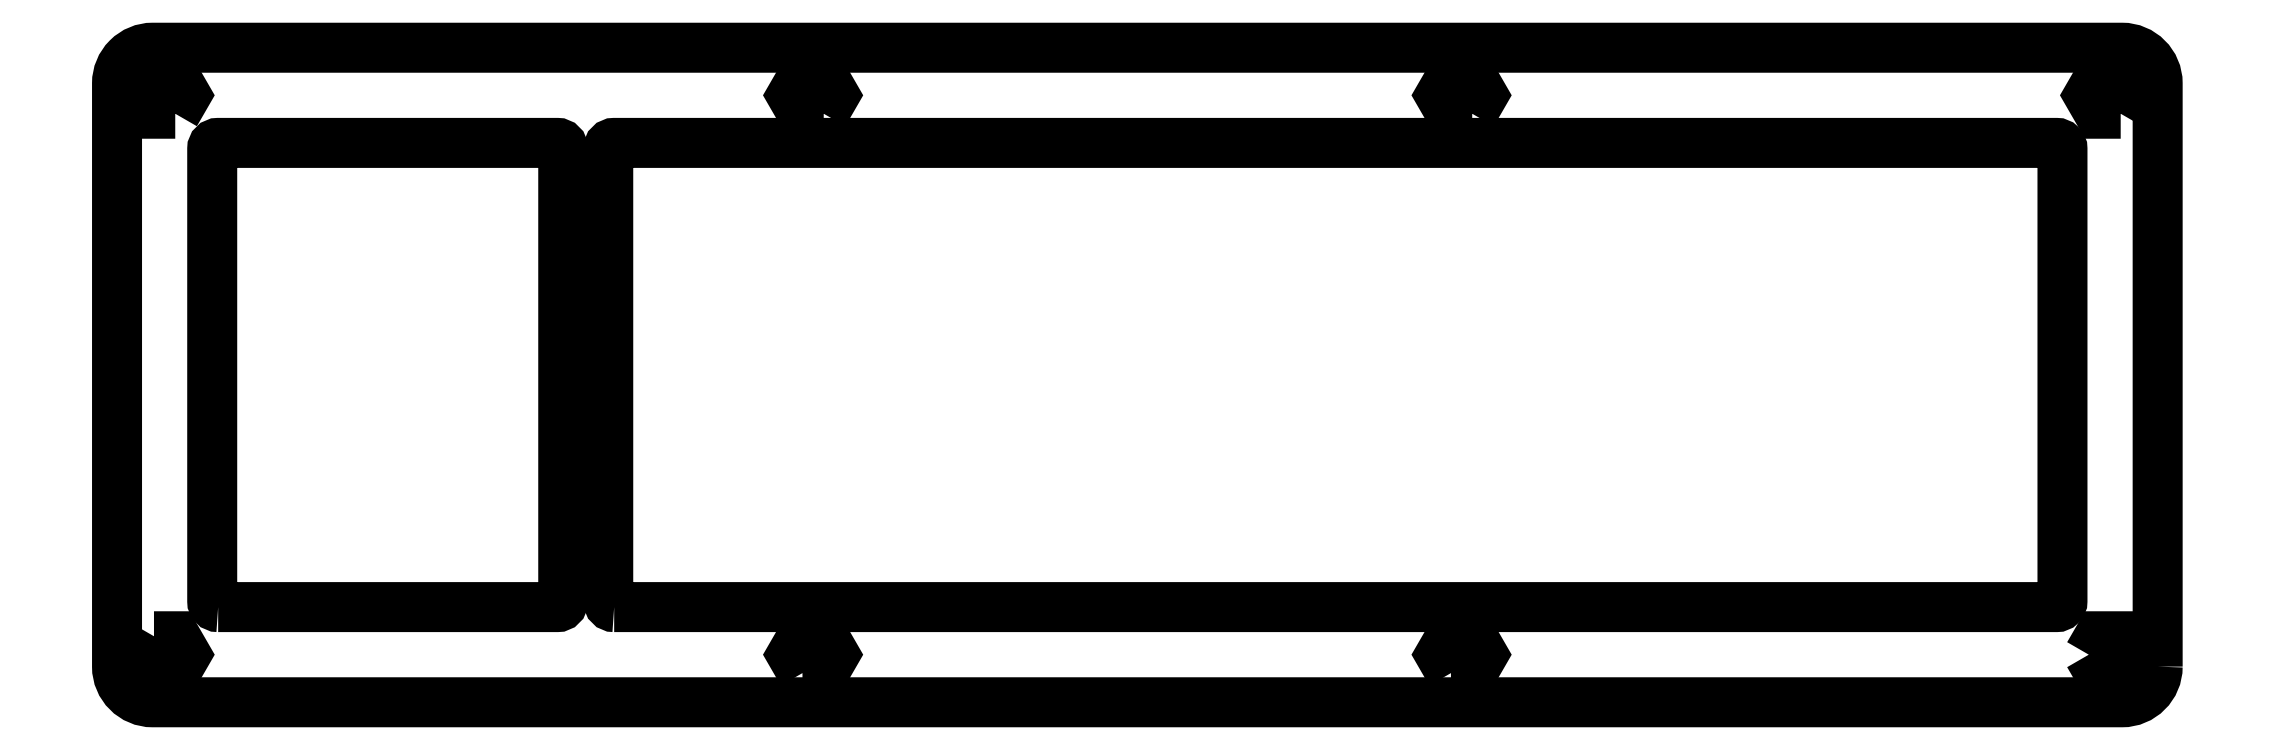
<metadata>
{"format":"dxf","ext":"dxf","renderer":"ezdxf+matplotlib","layout":"modelspace","background":"white","min_lineweight":24,"dpi":150}
</metadata>
<code>
0
SECTION
2
ENTITIES
0
LINE
8
0
10
-245.5
20
22.11
30
0
11
-245.5
21
16.43
31
0
0
ARC
8
0
10
-247.7
20
16.43
30
0
40
2.15
210
0
220
0
230
1
50
-180
51
0
0
LINE
8
0
10
-249.8
20
16.43
30
0
11
-249.8
21
22.11
31
0
0
ARC
8
0
10
-247.7
20
22.11
30
0
40
2.15
210
0
220
0
230
1
50
0
51
180
0
LWPOLYLINE
8
0
90
8
70
1
43
0
10
-242.9
20
-0.975
10
-0.025
20
-0.975
42
0.4142
10
0.975
20
0.025
10
0.975
20
76.18
42
0.4142
10
-0.025
20
77.17
10
-242.9
20
77.17
42
0.4142
10
-243.9
20
76.18
10
-243.9
20
0.025
42
0.4142
0
LWPOLYLINE
8
0
90
8
70
1
43
0
10
-309.5
20
-0.975
10
-252.4
20
-0.975
42
0.4142
10
-251.4
20
0.025
10
-251.4
20
76.17
42
0.4142
10
-252.4
20
77.17
10
-309.5
20
77.18
42
0.4142
10
-310.5
20
76.18
10
-310.5
20
0.025
42
0.4142
0
LWPOLYLINE
8
0
90
6
70
1
43
0
10
-102
20
-12.09
10
-98.4
20
-12.09
10
-96.61
20
-8.988
10
-98.4
20
-5.888
10
-102
20
-5.888
10
-103.8
20
-8.988
0
LWPOLYLINE
8
0
90
6
70
1
43
0
10
-211.2
20
-12.09
10
-207.6
20
-12.09
10
-205.8
20
-8.988
10
-207.6
20
-5.888
10
-211.2
20
-5.888
10
-213
20
-8.988
0
LWPOLYLINE
8
0
90
6
70
1
43
0
10
5.408
20
-8.988
10
7.198
20
-12.09
10
10.78
20
-12.09
10
12.57
20
-8.988
10
10.78
20
-5.887
10
7.198
20
-5.887
0
LWPOLYLINE
8
0
90
6
70
1
43
0
10
-320.3
20
-5.888
10
-322.1
20
-8.988
10
-320.3
20
-12.09
10
-316.8
20
-12.09
10
-315
20
-8.988
10
-316.8
20
-5.888
0
LWPOLYLINE
8
0
90
8
70
1
43
0
10
17
20
-11
42
-0.4142
10
11
20
-17
10
-320.6
20
-17
42
-0.4142
10
-326.6
20
-11
10
-326.6
20
87.2
42
-0.4142
10
-320.6
20
93.2
10
11
20
93.2
42
-0.4142
10
17
20
87.2
0
LWPOLYLINE
8
0
90
6
70
1
43
0
10
-98.4
20
82.09
10
-96.61
20
85.19
10
-98.4
20
88.29
10
-102
20
88.29
10
-103.8
20
85.19
10
-102
20
82.09
0
LWPOLYLINE
8
0
90
6
70
1
43
0
10
-207.6
20
82.09
10
-205.8
20
85.19
10
-207.6
20
88.29
10
-211.2
20
88.29
10
-213
20
85.19
10
-211.2
20
82.09
0
LWPOLYLINE
8
0
90
6
70
1
43
0
10
10.78
20
82.09
10
12.57
20
85.19
10
10.78
20
88.29
10
7.198
20
88.29
10
5.408
20
85.19
10
7.198
20
82.09
0
LWPOLYLINE
8
0
90
6
70
1
43
0
10
-316.8
20
82.09
10
-315
20
85.19
10
-316.8
20
88.29
10
-320.3
20
88.29
10
-322.1
20
85.19
10
-320.3
20
82.09
0
ENDSEC
0
EOF

</code>
